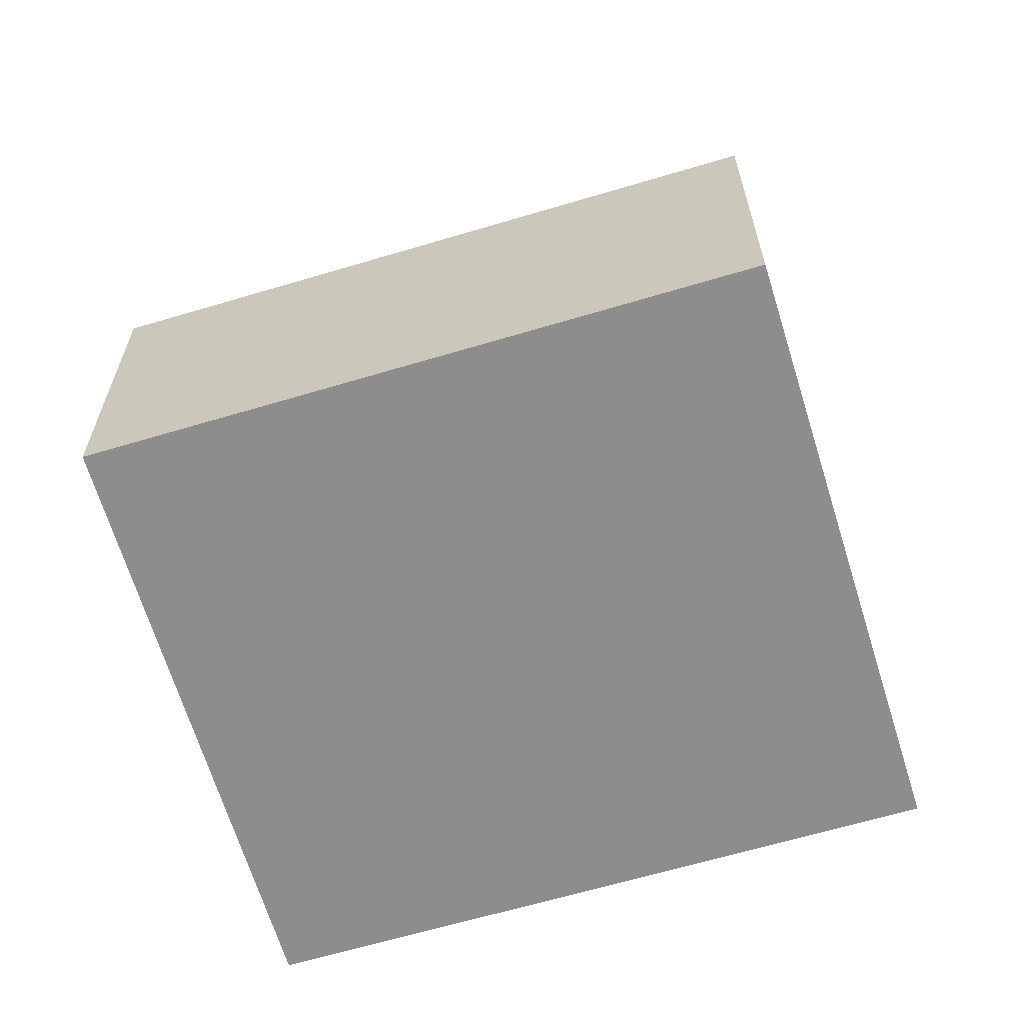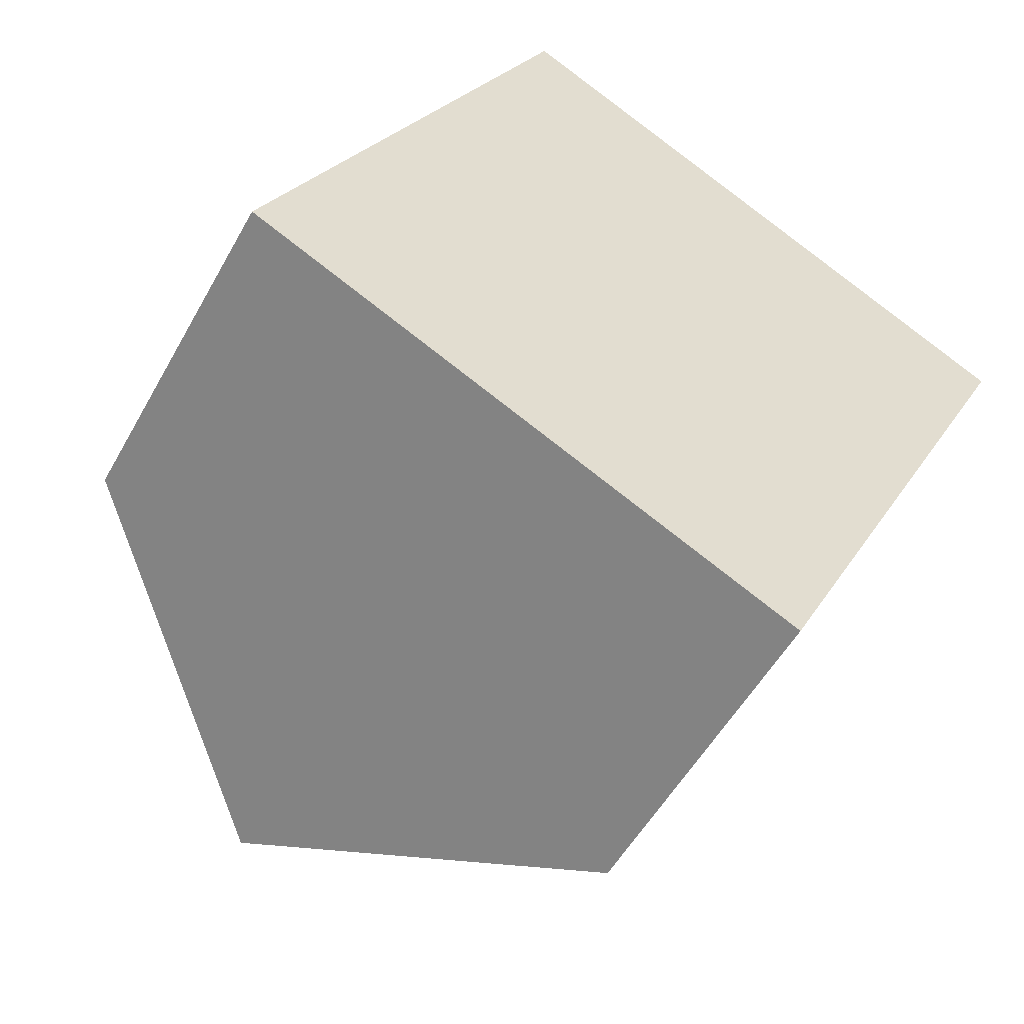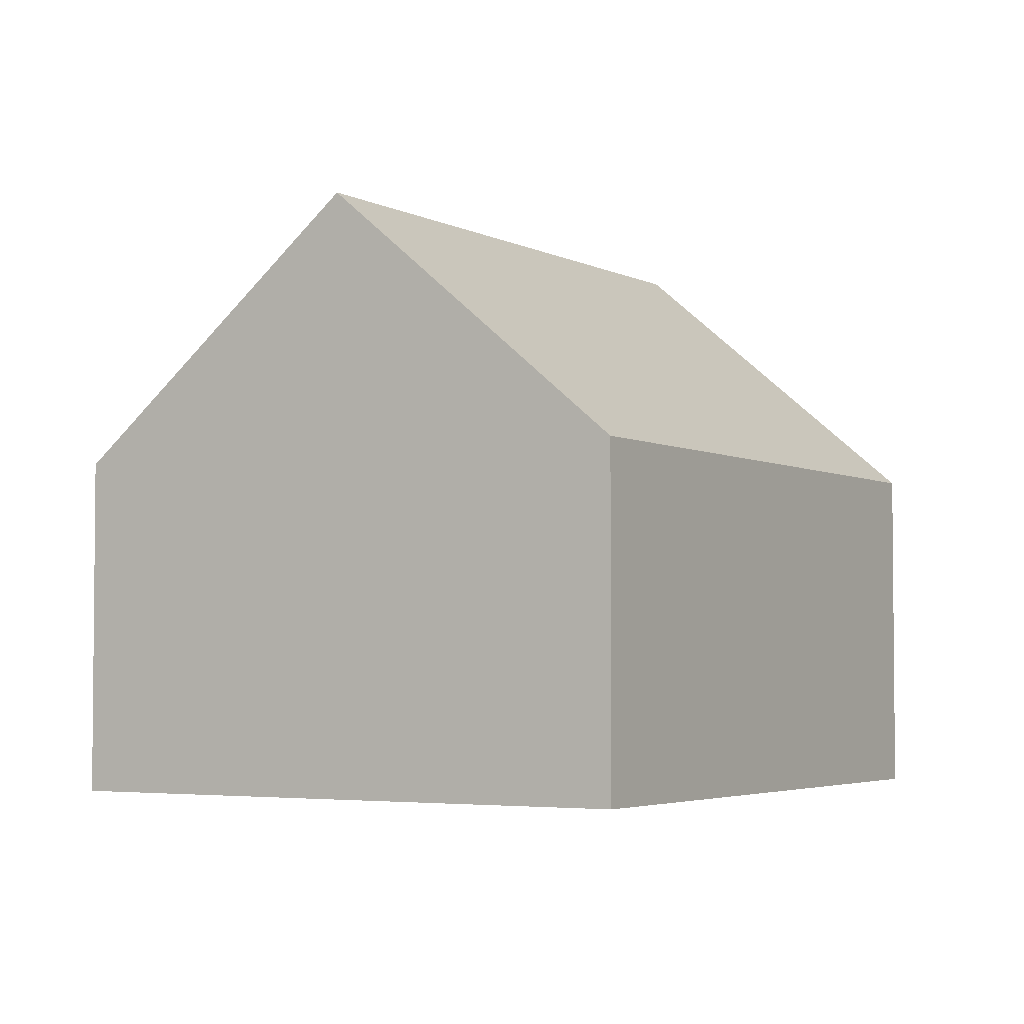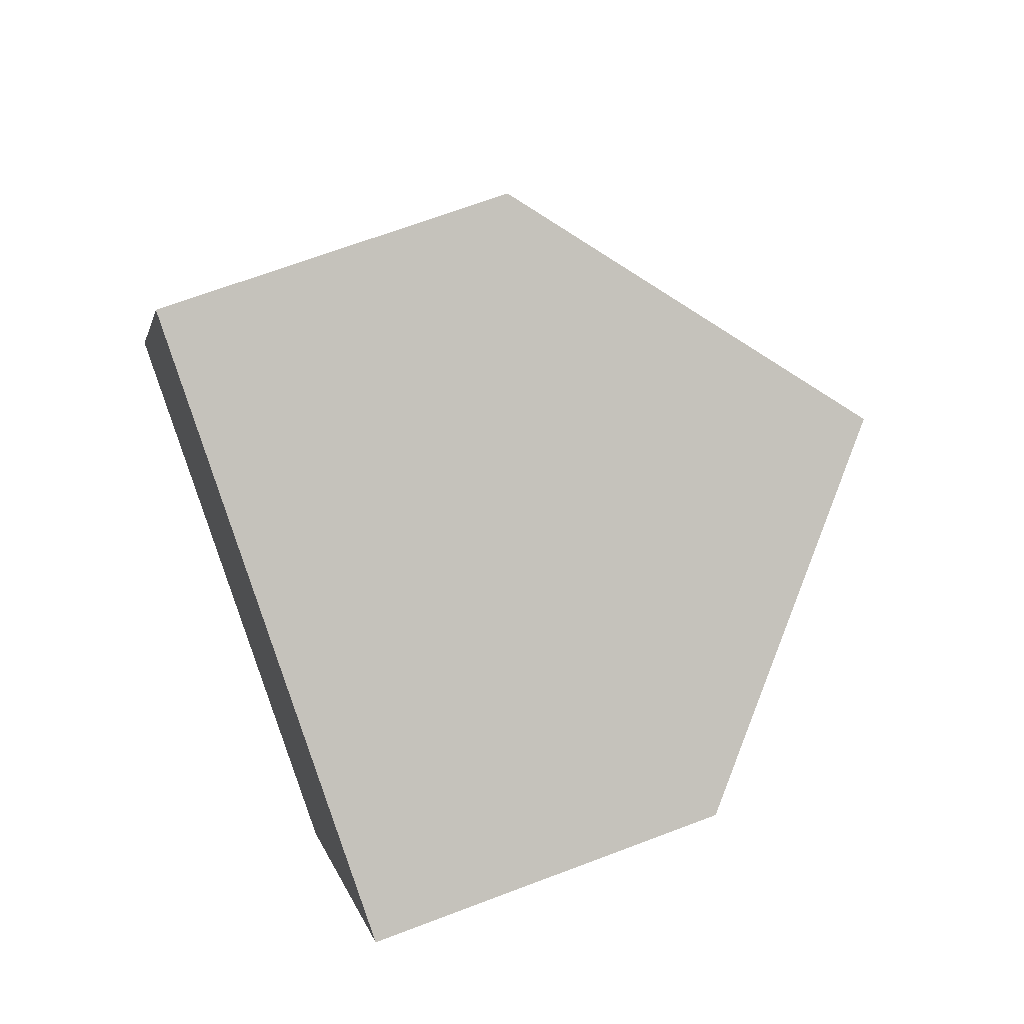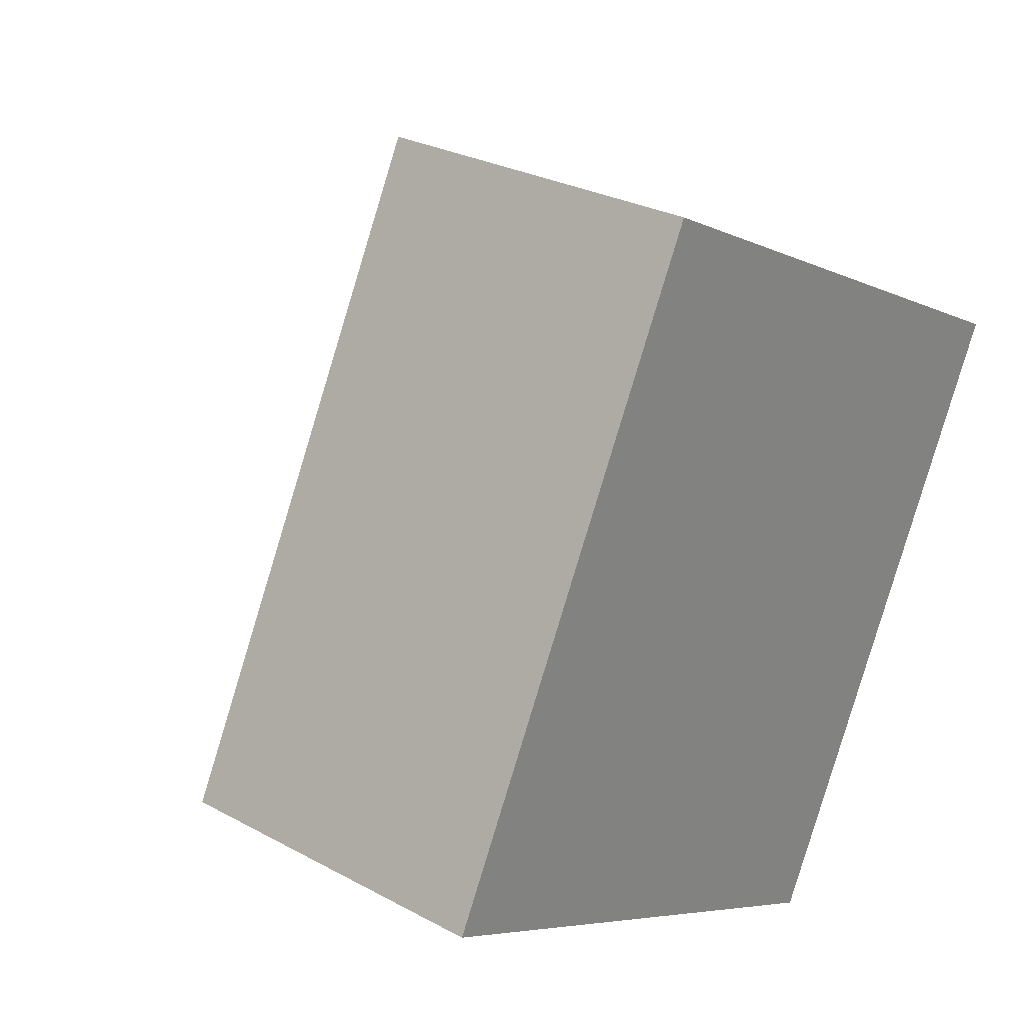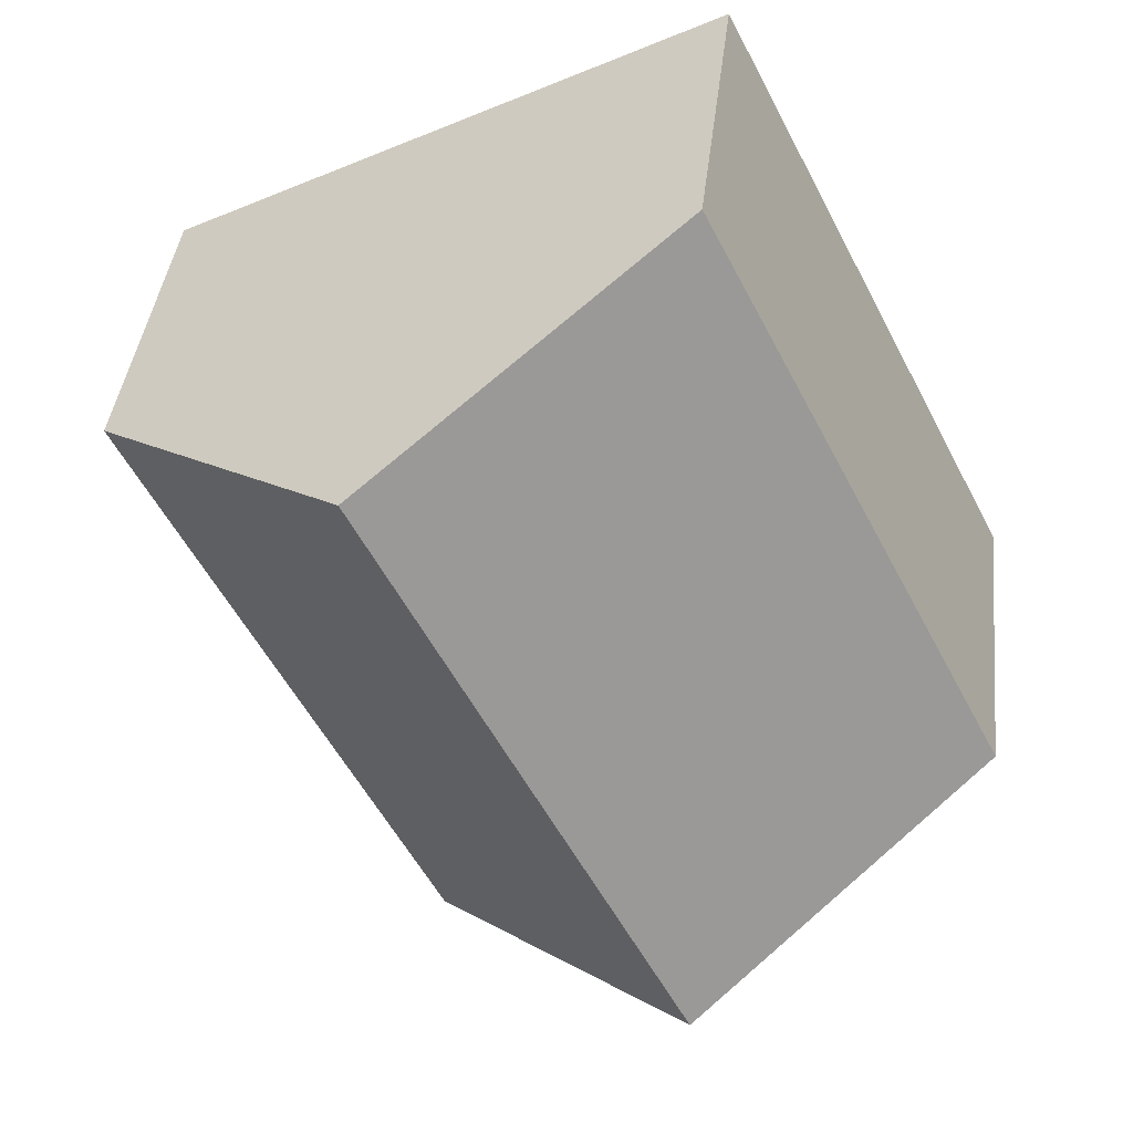
<metadata>
{"format":"obj","ext":"obj","renderer":"f3d","projection":"perspective","resolution":1024,"background":"white","views":[{"elev":-64.6,"azim":133.5,"up":"+Y"},{"elev":-52.8,"azim":-28.4,"up":"+Z"},{"elev":-3.6,"azim":58.1,"up":"+Y"},{"elev":66.1,"azim":69.0,"up":"+Z"},{"elev":27.4,"azim":-50.0,"up":"+Z"},{"elev":40.0,"azim":-173.6,"up":"+Z"}]}
</metadata>
<code>
v  11.25 4.488 4.307
v  3.632 7.87 -1.791
v  7.646 7.87 6.153
v  7.273 4.477 -3.586
v  4.042 4.485 8
v  0 4.485 2.746e-16
v  0 0 0
v  4.042 -4.899e-16 8
v  7.646 -3.768e-16 6.153
v  11.25 -2.637e-16 4.307
v  7.273 2.196e-16 -3.586
v  3.632 1.097e-16 -1.791
g defaultobject
f 1 2 3
f 2 1 4
f 2 5 3
f 5 2 6
f 7 5 6
f 5 7 8
f 8 3 5
f 3 8 1
f 1 8 9
f 1 9 10
f 10 4 1
f 4 10 11
f 4 6 2
f 6 4 7
f 7 4 12
f 12 4 11
f 9 11 10
f 11 9 8
f 11 8 7
f 11 7 12

</code>
